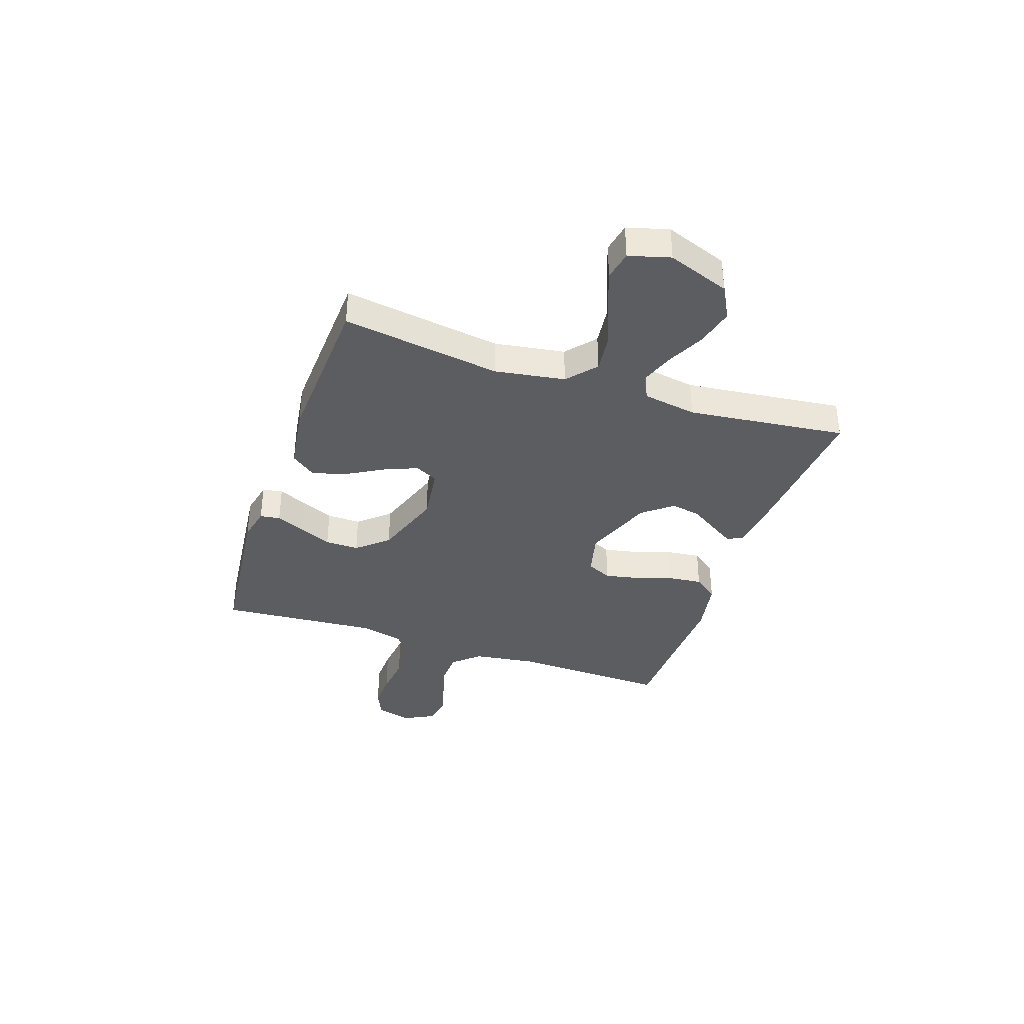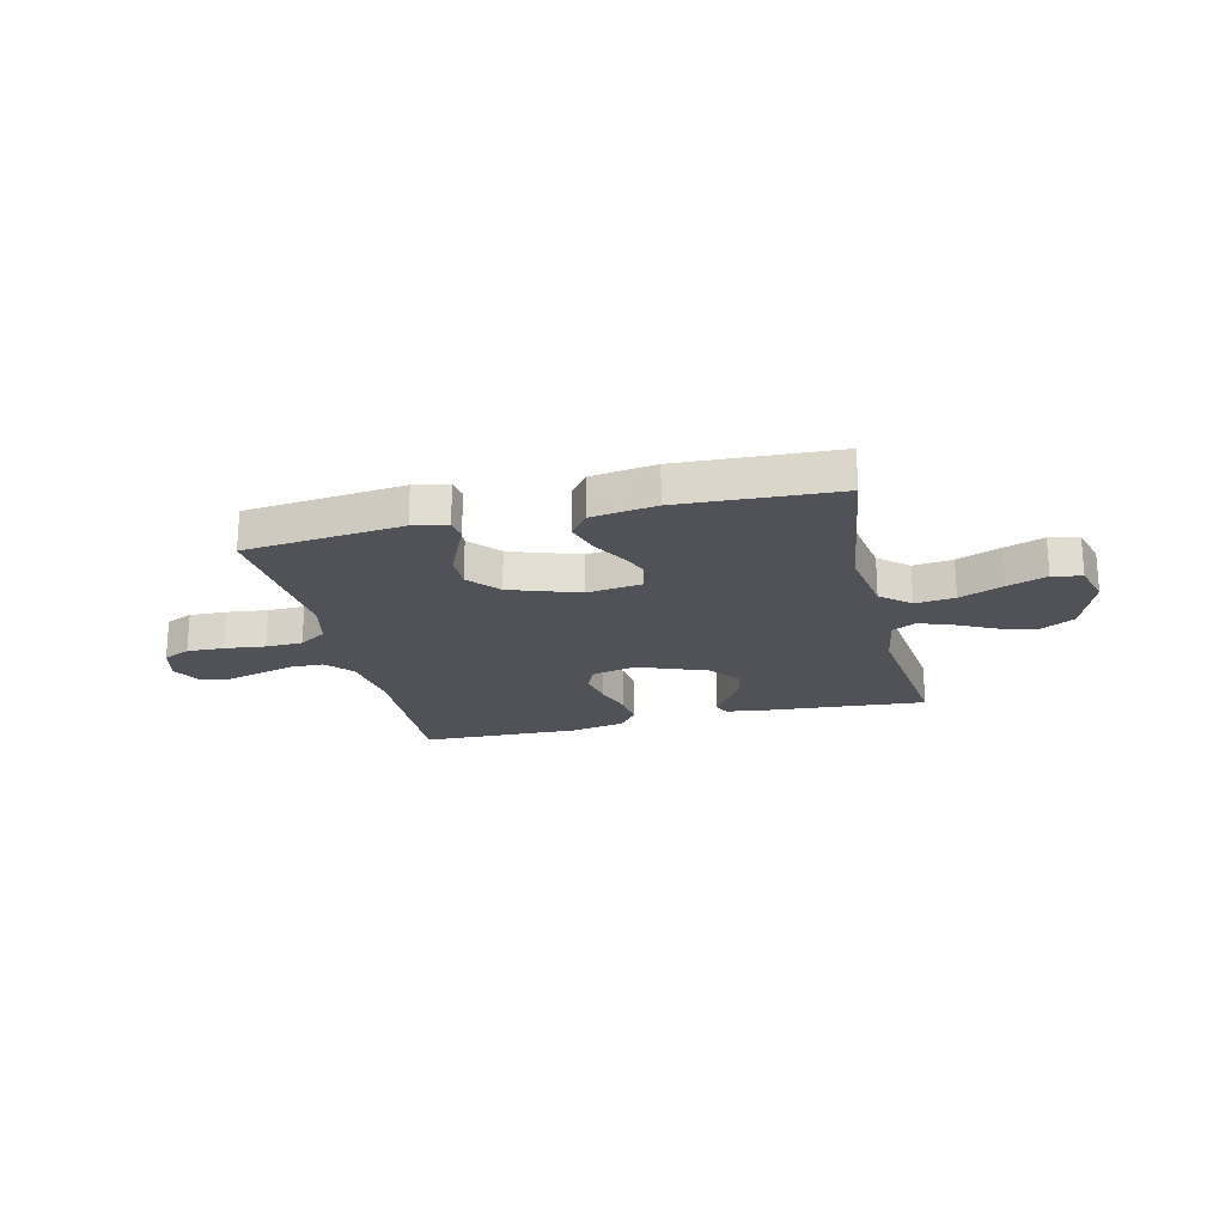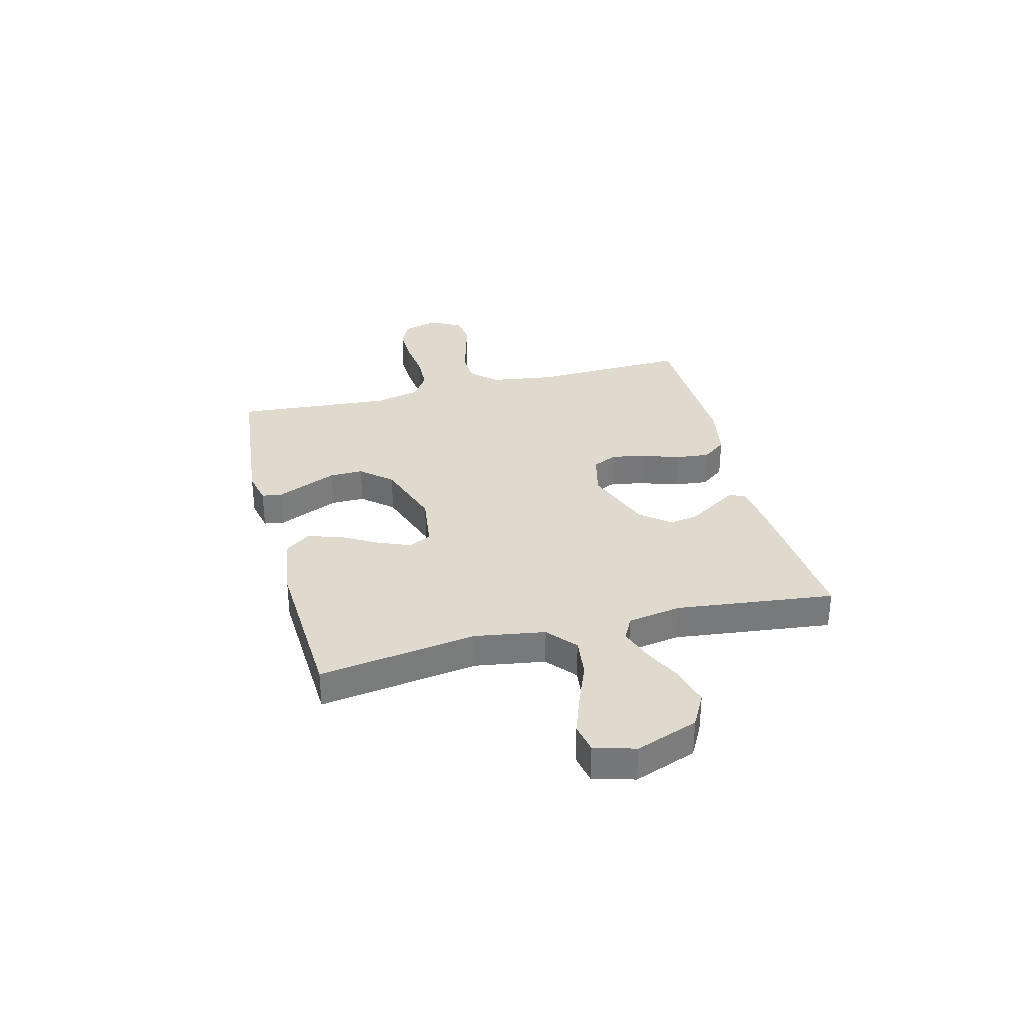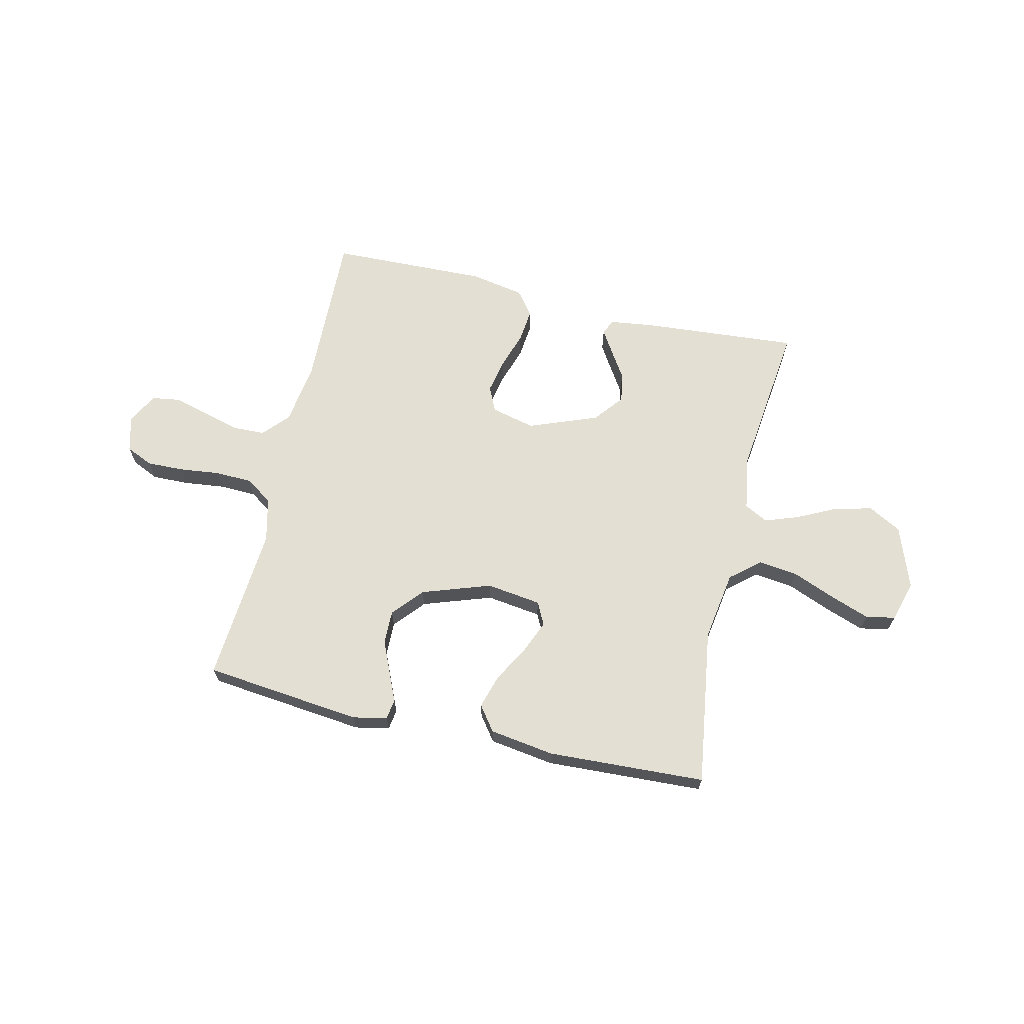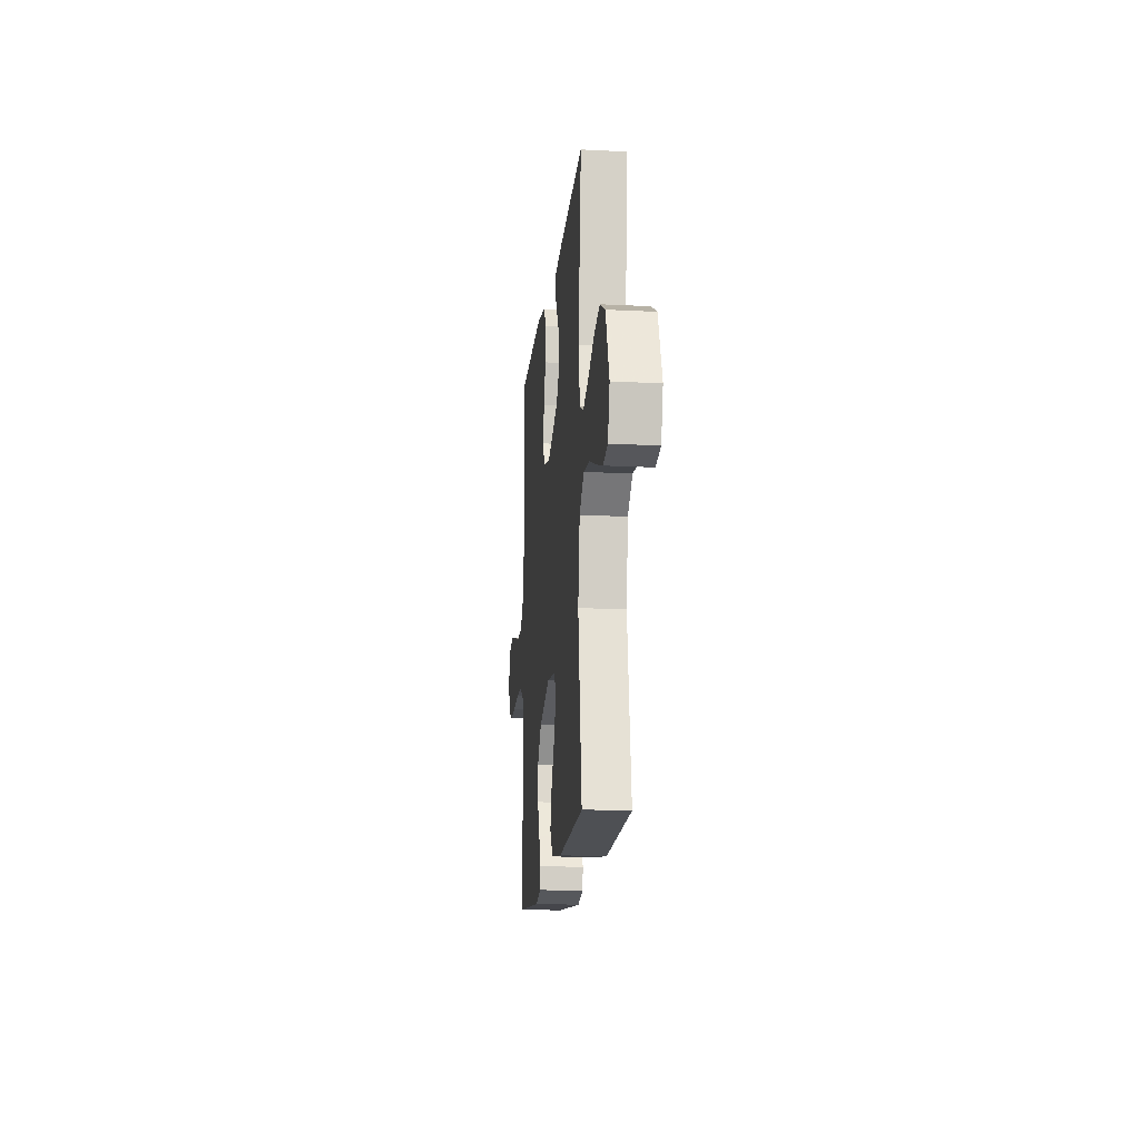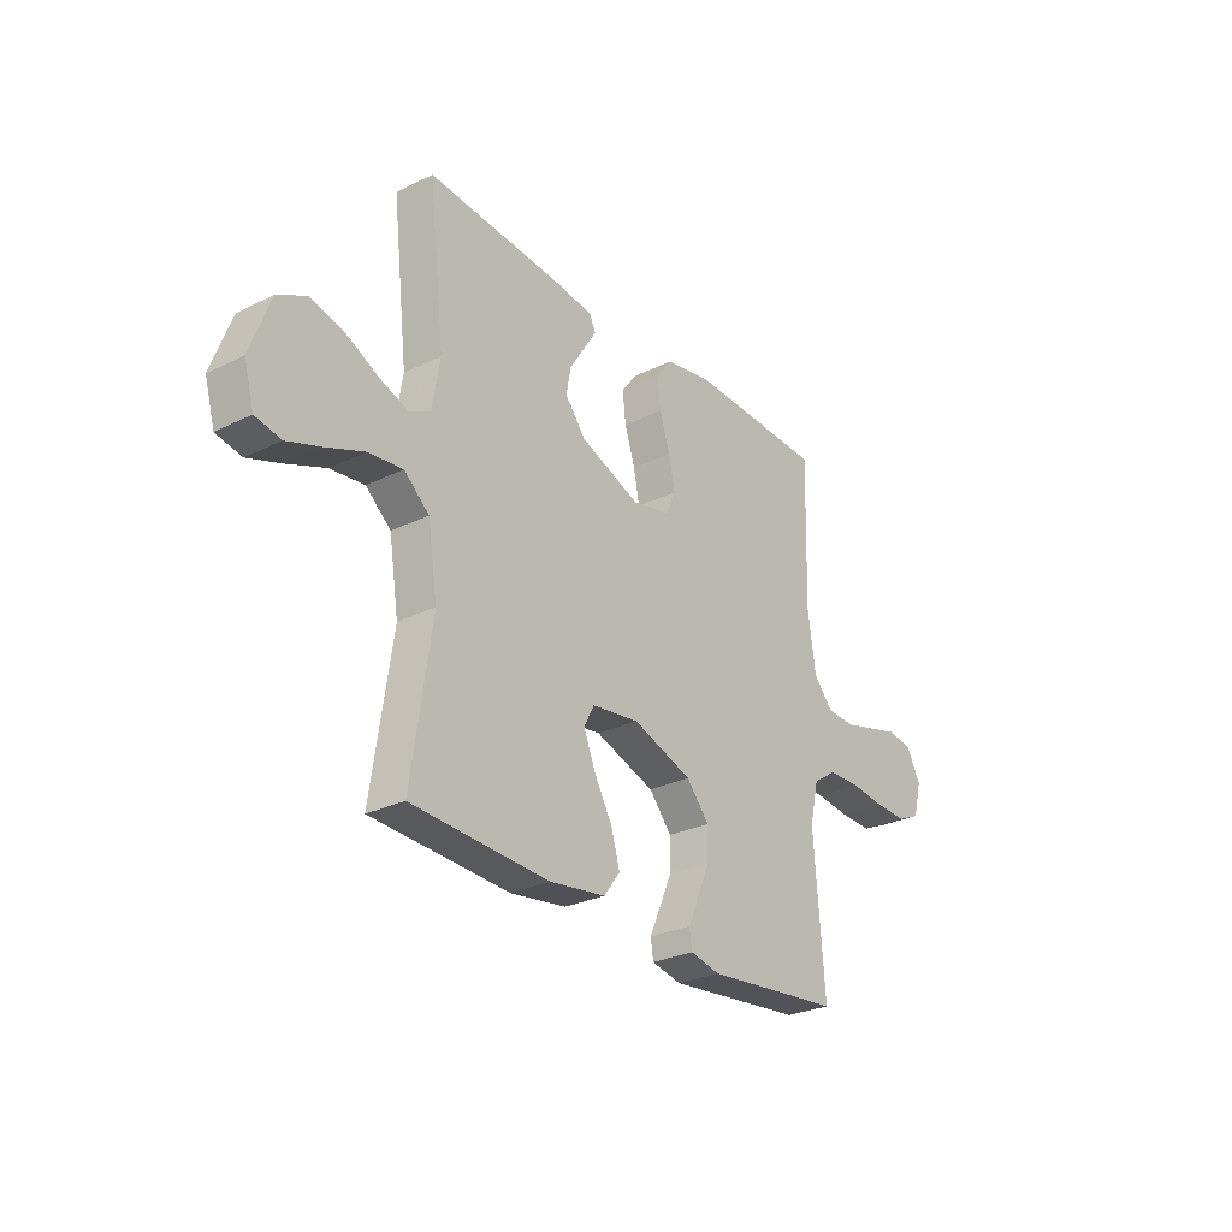
<metadata>
{"format":"obj","ext":"obj","renderer":"f3d","projection":"perspective","resolution":1024,"background":"white","views":[{"elev":-36.8,"azim":-108.8,"up":"+Y"},{"elev":-21.5,"azim":-166.6,"up":"+Y"},{"elev":32.7,"azim":-104.3,"up":"+Y"},{"elev":66.7,"azim":-166.9,"up":"+Y"},{"elev":-16.2,"azim":-95.9,"up":"+Z"},{"elev":-27.8,"azim":-53.2,"up":"+Z"}]}
</metadata>
<code>
v -0.5 0.07 -0.5
v -0.456 0.07 -0.2
v -0.477 0.07 -0.067
v -0.532 0.07 -0.02
v -0.607 0.07 -0.029
v -0.689 0.07 -0.062
v -0.764 0.07 -0.089
v -0.82 0.07 -0.078
v -0.842 0.07 0
v -0.799 0.07 0.118
v -0.736 0.07 0.152
v -0.664 0.07 0.134
v -0.591 0.07 0.098
v -0.527 0.07 0.075
v -0.482 0.07 0.098
v -0.465 0.07 0.2
v -0.5 0.07 0.5
v -0.2 0.07 0.476
v -0.118 0.07 0.465
v -0.105 0.07 0.436
v -0.132 0.07 0.393
v -0.166 0.07 0.34
v -0.176 0.07 0.284
v -0.131 0.07 0.228
v 0 0.07 0.178
v 0.083 0.07 0.198
v 0.105 0.07 0.245
v 0.092 0.07 0.31
v 0.069 0.07 0.38
v 0.062 0.07 0.444
v 0.097 0.07 0.49
v 0.2 0.07 0.509
v 0.5 0.07 0.5
v 0.491 0.07 0.2
v 0.508 0.07 0.081
v 0.552 0.07 0.032
v 0.614 0.07 0.03
v 0.684 0.07 0.049
v 0.75 0.07 0.067
v 0.804 0.07 0.059
v 0.835 0.07 0
v 0.817 0.07 -0.068
v 0.766 0.07 -0.091
v 0.696 0.07 -0.089
v 0.619 0.07 -0.08
v 0.549 0.07 -0.082
v 0.497 0.07 -0.116
v 0.477 0.07 -0.2
v 0.5 0.07 -0.5
v 0.2 0.07 -0.532
v 0.135 0.07 -0.518
v 0.129 0.07 -0.48
v 0.153 0.07 -0.426
v 0.18 0.07 -0.364
v 0.181 0.07 -0.3
v 0.131 0.07 -0.242
v 0 0.07 -0.197
v -0.104 0.07 -0.211
v -0.126 0.07 -0.254
v -0.1 0.07 -0.317
v -0.061 0.07 -0.386
v -0.042 0.07 -0.45
v -0.077 0.07 -0.497
v -0.2 0.07 -0.515
v -0.5 0 -0.5
v -0.456 0 -0.2
v -0.477 0 -0.067
v -0.532 0 -0.02
v -0.607 0 -0.029
v -0.689 0 -0.062
v -0.764 0 -0.089
v -0.82 0 -0.078
v -0.842 0 0
v -0.799 0 0.118
v -0.736 0 0.152
v -0.664 0 0.134
v -0.591 0 0.098
v -0.527 0 0.075
v -0.482 0 0.098
v -0.465 0 0.2
v -0.5 0 0.5
v -0.2 0 0.476
v -0.118 0 0.465
v -0.105 0 0.436
v -0.132 0 0.393
v -0.166 0 0.34
v -0.176 0 0.284
v -0.131 0 0.228
v 0 0 0.178
v 0.083 0 0.198
v 0.105 0 0.245
v 0.092 0 0.31
v 0.069 0 0.38
v 0.062 0 0.444
v 0.097 0 0.49
v 0.2 0 0.509
v 0.5 0 0.5
v 0.491 0 0.2
v 0.508 0 0.081
v 0.552 0 0.032
v 0.614 0 0.03
v 0.684 0 0.049
v 0.75 0 0.067
v 0.804 0 0.059
v 0.835 0 0
v 0.817 0 -0.068
v 0.766 0 -0.091
v 0.696 0 -0.089
v 0.619 0 -0.08
v 0.549 0 -0.082
v 0.497 0 -0.116
v 0.477 0 -0.2
v 0.5 0 -0.5
v 0.2 0 -0.532
v 0.135 0 -0.518
v 0.129 0 -0.48
v 0.153 0 -0.426
v 0.18 0 -0.364
v 0.181 0 -0.3
v 0.131 0 -0.242
v 0 0 -0.197
v -0.104 0 -0.211
v -0.126 0 -0.254
v -0.1 0 -0.317
v -0.061 0 -0.386
v -0.042 0 -0.45
v -0.077 0 -0.497
v -0.2 0 -0.515
f 64 1 2
f 63 64 2
f 62 63 2
f 61 62 2
f 60 61 2
f 59 60 2 3
f 58 59 3 4
f 57 58 4
f 51 52 53
f 50 51 53
f 49 50 53
f 48 49 53
f 47 48 53 54
f 43 44 45
f 42 43 45
f 41 42 45
f 40 41 45
f 39 40 45
f 38 39 45
f 37 38 45 46
f 36 37 46 47
f 32 33 34
f 31 32 34
f 30 31 34
f 29 30 34
f 28 29 34
f 27 28 34 35
f 35 36 47
f 27 35 47
f 26 27 47
f 20 21 22
f 19 20 22
f 18 19 22
f 17 18 22
f 16 17 22
f 15 16 22 23
f 11 12 13
f 10 11 13
f 9 10 13
f 8 9 13
f 7 8 13
f 6 7 13
f 5 6 13
f 4 5 13 14
f 57 4 14 15
f 47 54 55
f 47 55 56
f 26 47 56
f 25 26 56
f 56 57 15
f 25 56 15
f 24 25 15
f 15 23 24
f 66 65 128
f 66 128 127
f 66 127 126
f 66 126 125
f 66 125 124
f 67 66 124 123
f 68 67 123 122
f 68 122 121
f 117 116 115
f 117 115 114
f 117 114 113
f 117 113 112
f 118 117 112 111
f 109 108 107
f 109 107 106
f 109 106 105
f 109 105 104
f 109 104 103
f 109 103 102
f 110 109 102 101
f 111 110 101 100
f 98 97 96
f 98 96 95
f 98 95 94
f 98 94 93
f 98 93 92
f 99 98 92 91
f 111 100 99
f 111 99 91
f 111 91 90
f 86 85 84
f 86 84 83
f 86 83 82
f 86 82 81
f 86 81 80
f 87 86 80 79
f 77 76 75
f 77 75 74
f 77 74 73
f 77 73 72
f 77 72 71
f 77 71 70
f 77 70 69
f 78 77 69 68
f 79 78 68 121
f 119 118 111
f 120 119 111
f 120 111 90
f 120 90 89
f 79 121 120
f 79 120 89
f 79 89 88
f 88 87 79
f 1 65 66 2
f 2 66 67 3
f 3 67 68 4
f 4 68 69 5
f 5 69 70 6
f 6 70 71 7
f 7 71 72 8
f 8 72 73 9
f 9 73 74 10
f 10 74 75 11
f 11 75 76 12
f 12 76 77 13
f 13 77 78 14
f 14 78 79 15
f 15 79 80 16
f 16 80 81 17
f 17 81 82 18
f 18 82 83 19
f 19 83 84 20
f 20 84 85 21
f 21 85 86 22
f 22 86 87 23
f 23 87 88 24
f 24 88 89 25
f 25 89 90 26
f 26 90 91 27
f 27 91 92 28
f 28 92 93 29
f 29 93 94 30
f 30 94 95 31
f 31 95 96 32
f 32 96 97 33
f 33 97 98 34
f 34 98 99 35
f 35 99 100 36
f 36 100 101 37
f 37 101 102 38
f 38 102 103 39
f 39 103 104 40
f 40 104 105 41
f 41 105 106 42
f 42 106 107 43
f 43 107 108 44
f 44 108 109 45
f 45 109 110 46
f 46 110 111 47
f 47 111 112 48
f 48 112 113 49
f 49 113 114 50
f 50 114 115 51
f 51 115 116 52
f 52 116 117 53
f 53 117 118 54
f 54 118 119 55
f 55 119 120 56
f 56 120 121 57
f 57 121 122 58
f 58 122 123 59
f 59 123 124 60
f 60 124 125 61
f 61 125 126 62
f 62 126 127 63
f 63 127 128 64
f 64 128 65 1

</code>
